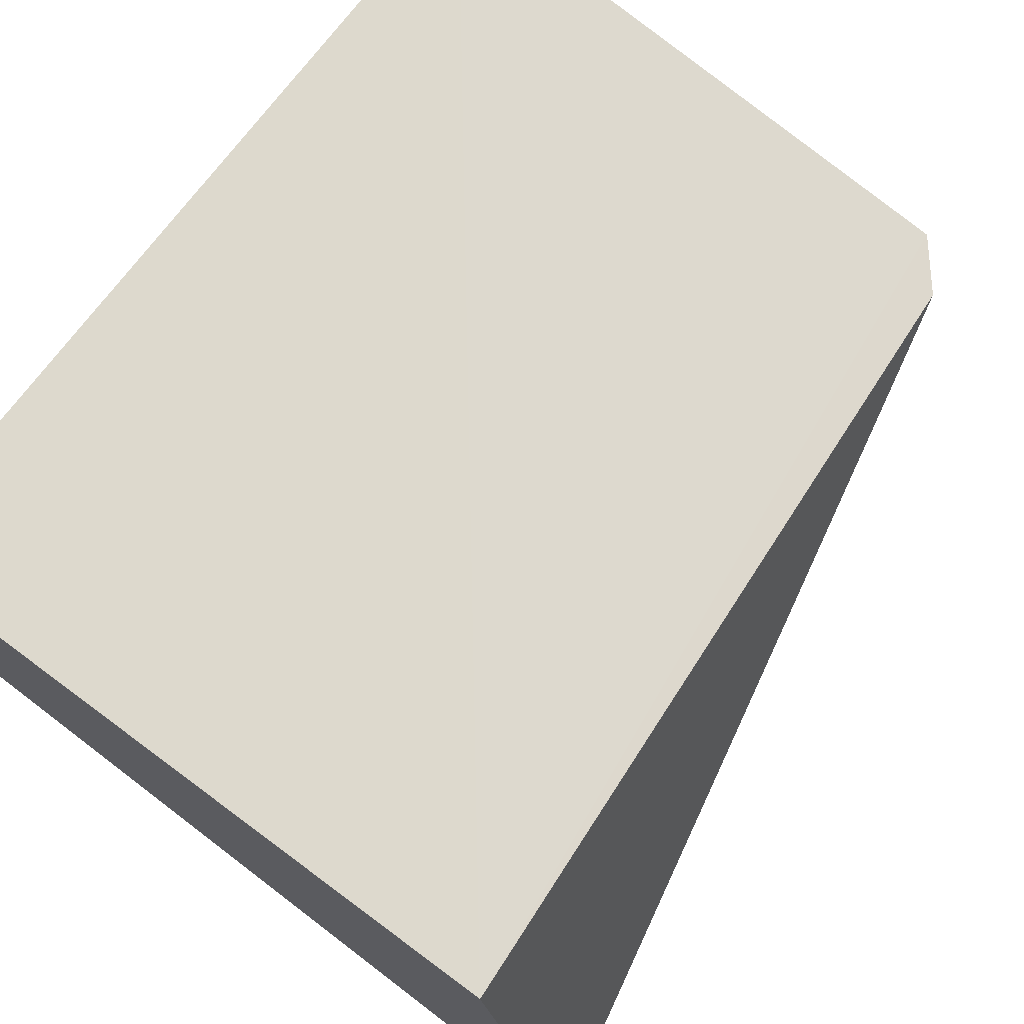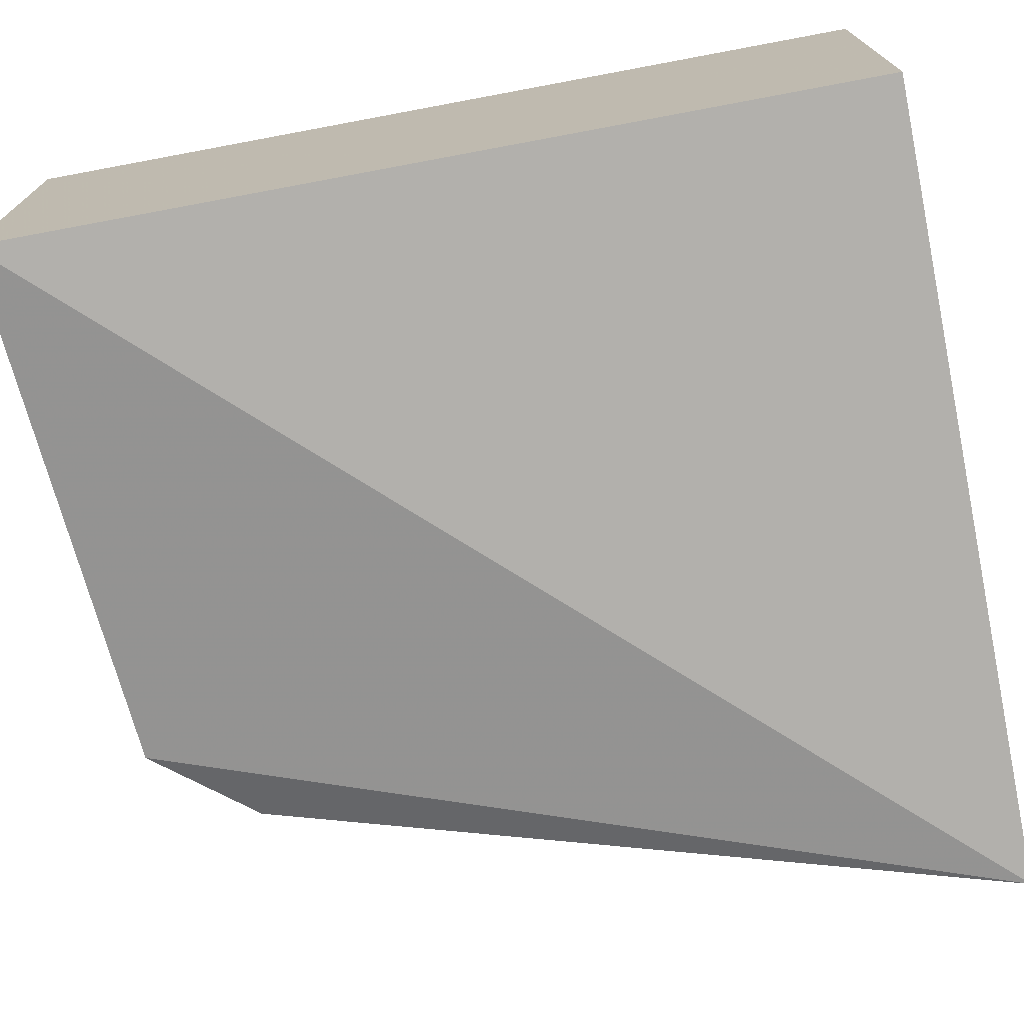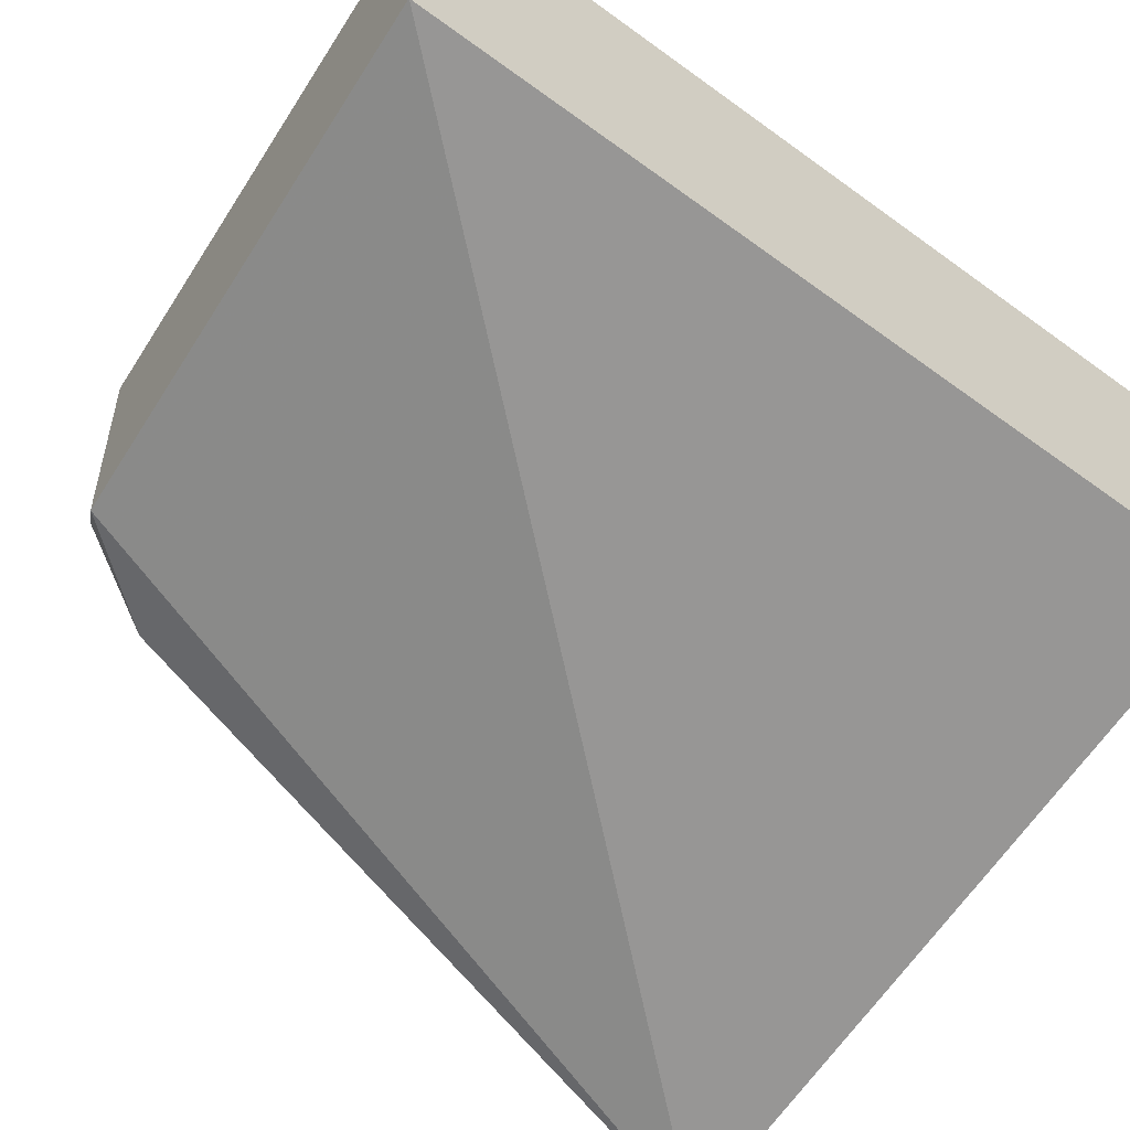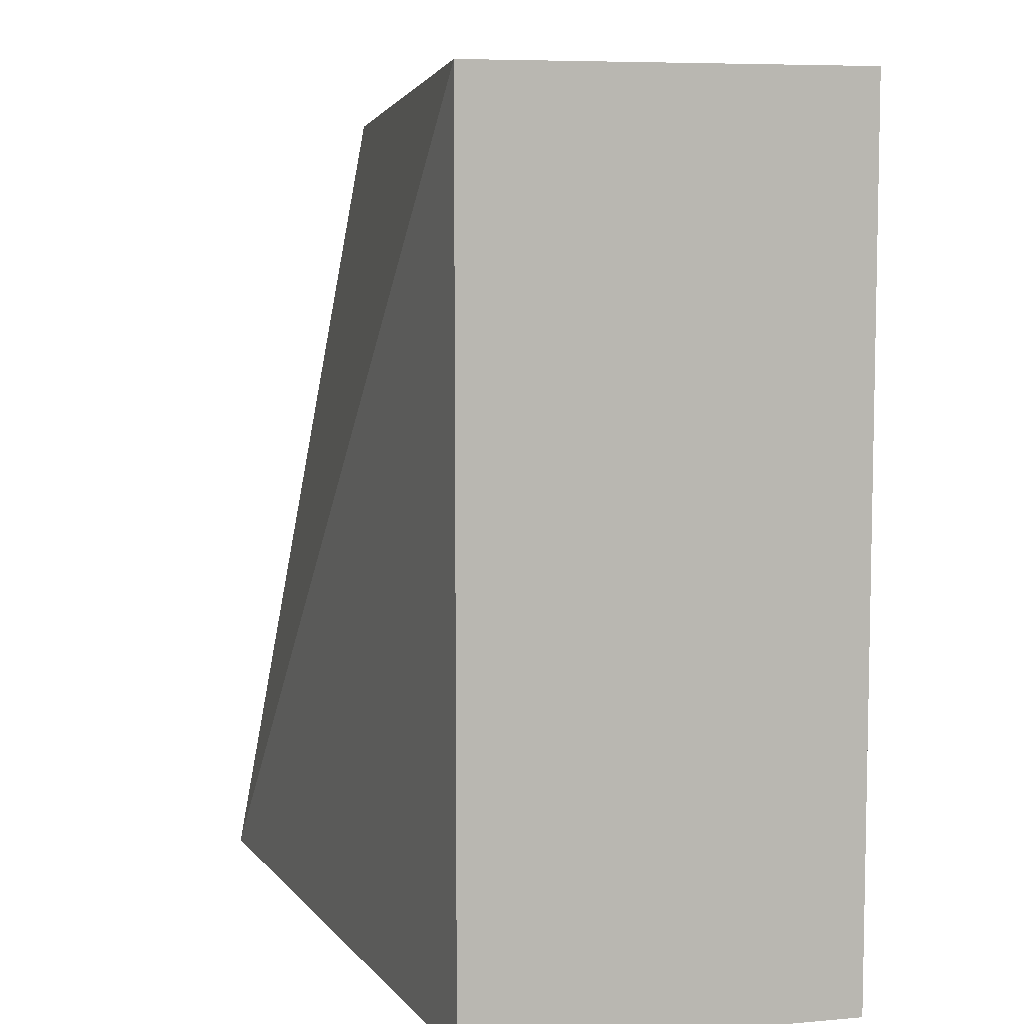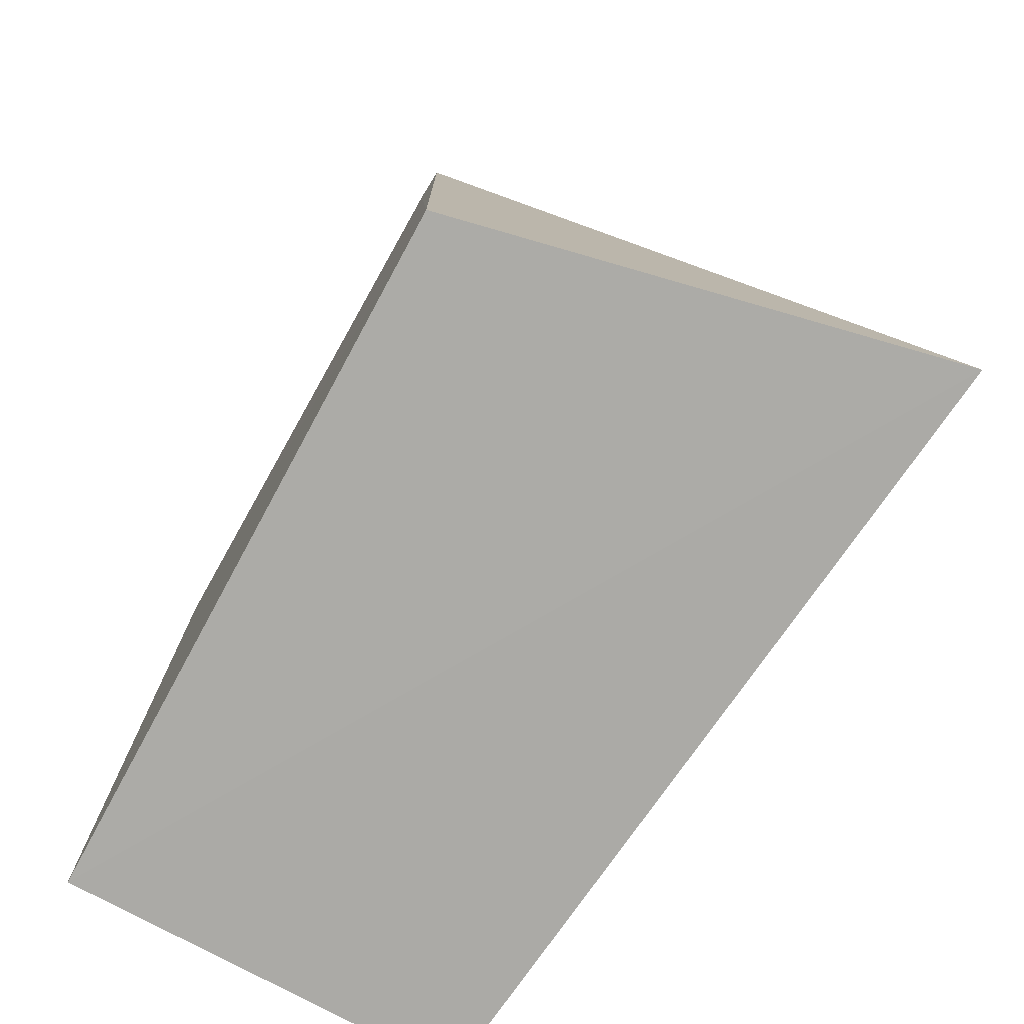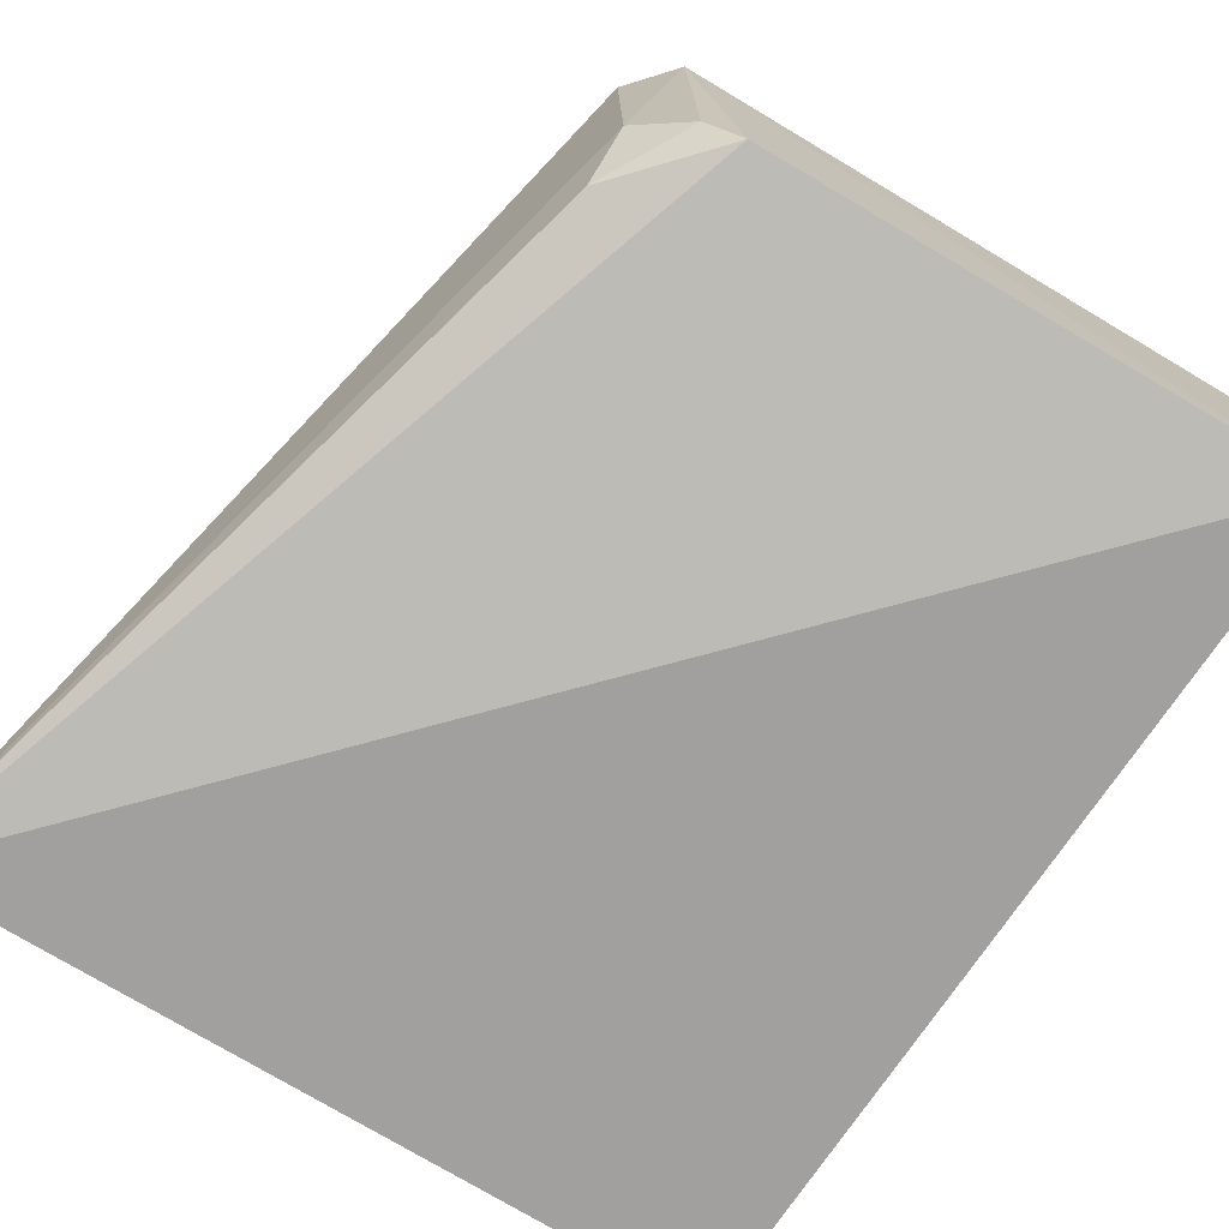
<metadata>
{"format":"obj","ext":"obj","renderer":"f3d","projection":"perspective","resolution":1024,"background":"white","views":[{"elev":72.0,"azim":36.5,"up":"+Z"},{"elev":-72.9,"azim":-79.4,"up":"+Z"},{"elev":-62.6,"azim":-126.3,"up":"+Z"},{"elev":7.2,"azim":-104.4,"up":"+Y"},{"elev":-76.1,"azim":61.5,"up":"+Y"},{"elev":-75.0,"azim":145.8,"up":"+Z"}]}
</metadata>
<code>
v 0.2348 -0.01956 -0.2333
v 0.2675 -0.02089 -0.3811
v 0.2193 0.2268 -0.2359
v 0.02267 0.2531 -0.2333
v 0.02267 -0.01956 -0.3545
v 0.02267 0.2531 -0.3545
v 0.207 0.242 -0.2356
v 0.02267 -0.01956 -0.2333
v 0.1913 0.2416 -0.3465
v 0.2165 0.2253 -0.3195
v 0.202 0.2379 -0.3322
v 0.2172 0.2101 -0.3452
f 1 2 3
f 6 5 4
f 6 2 5
f 7 1 3
f 7 4 1
f 7 6 4
f 8 5 2
f 8 2 1
f 8 1 4
f 8 4 5
f 9 2 6
f 9 6 7
f 10 7 3
f 10 3 2
f 11 9 7
f 11 7 10
f 12 10 2
f 12 2 9
f 12 11 10
f 12 9 11

</code>
